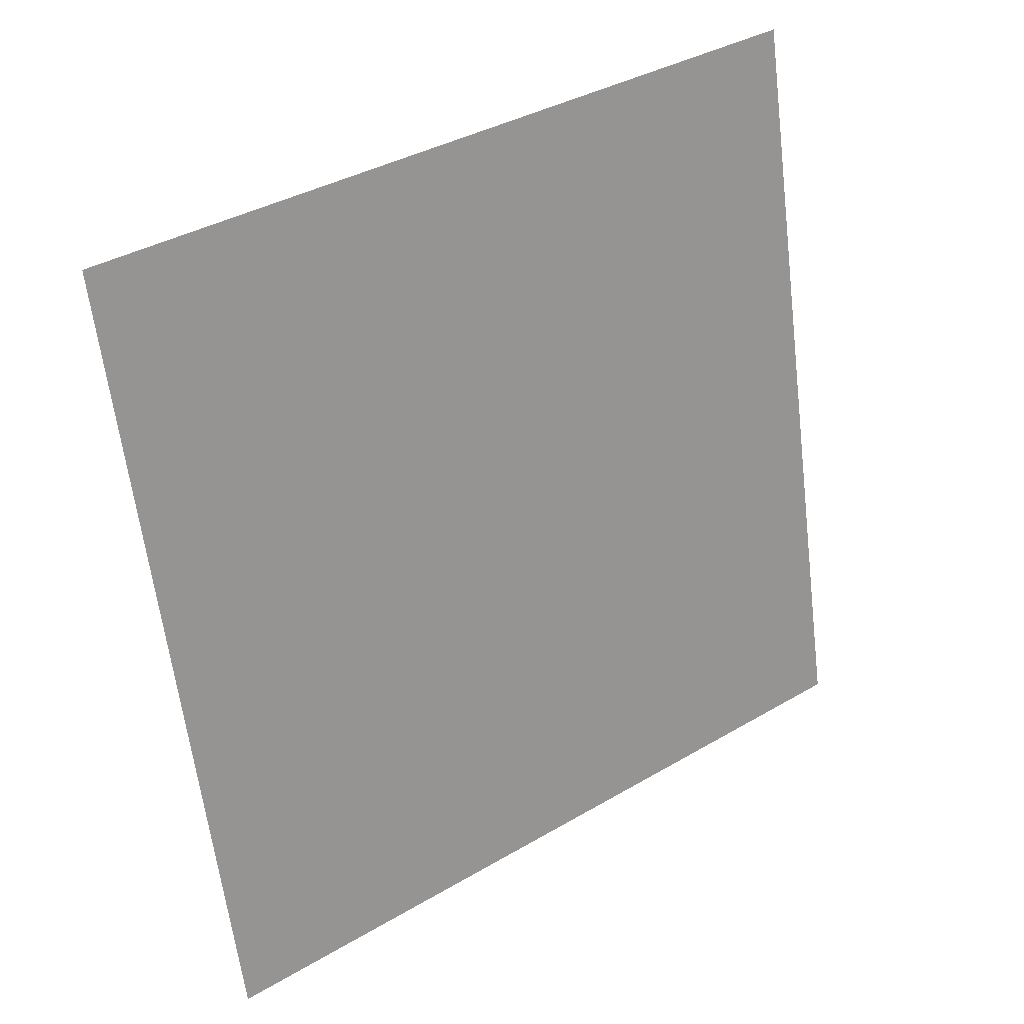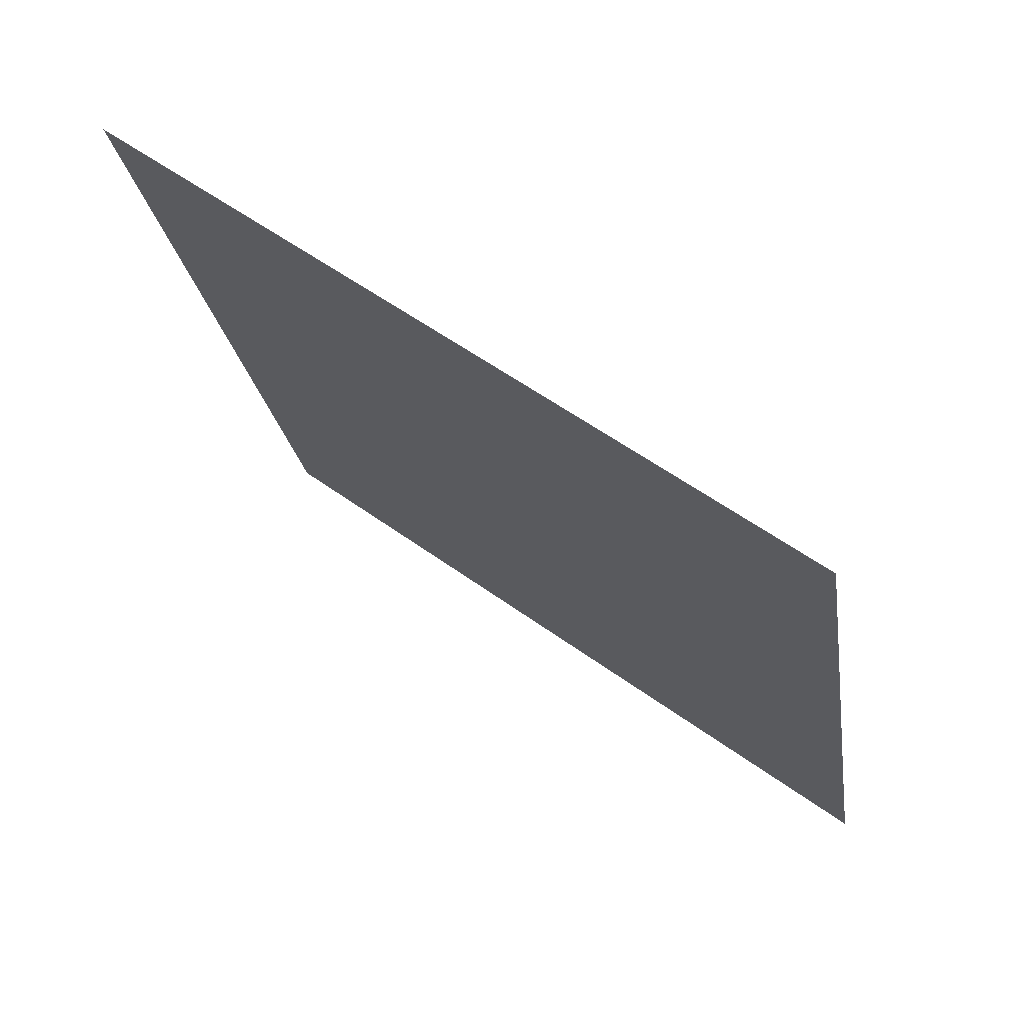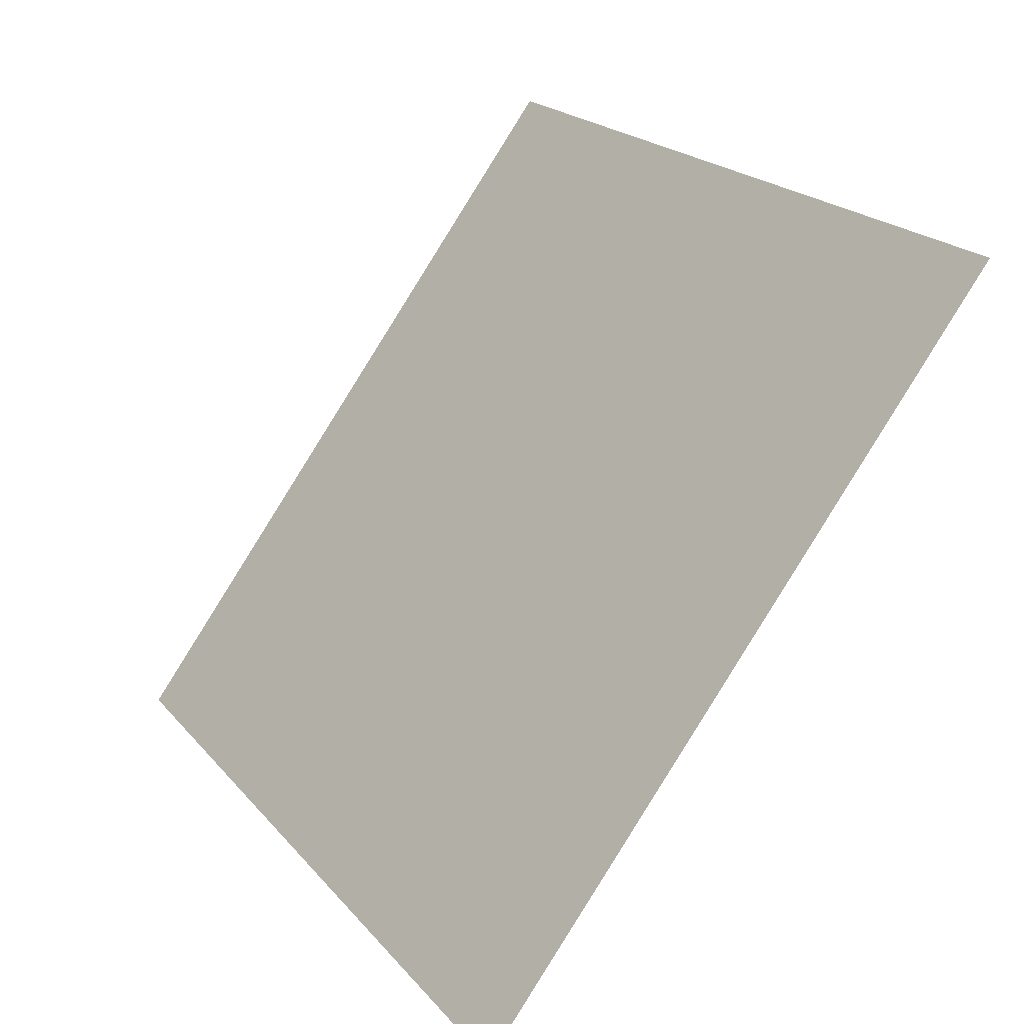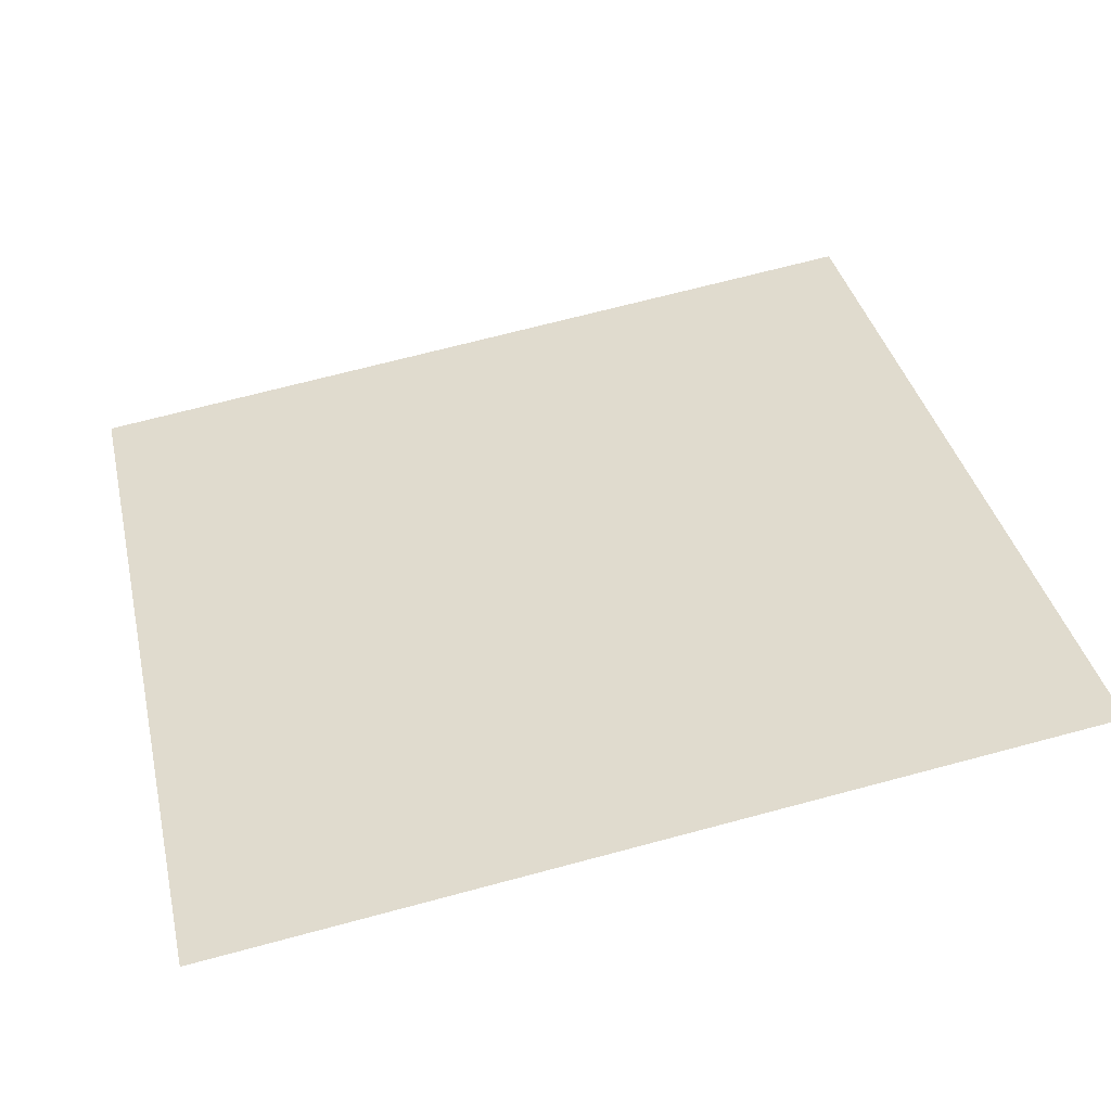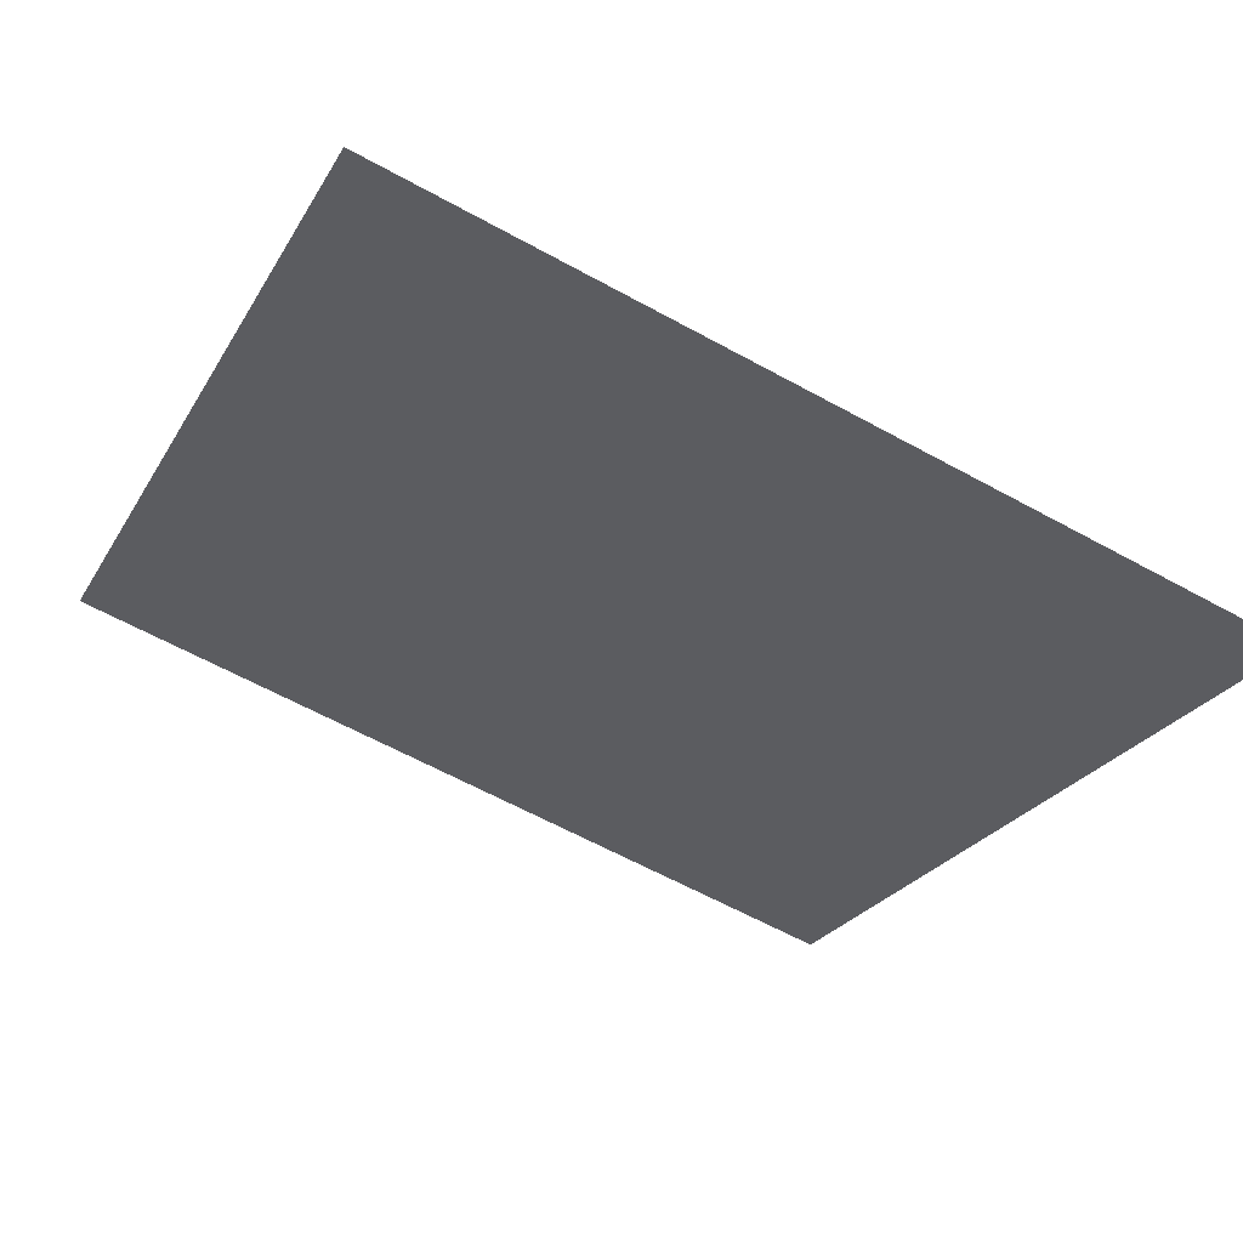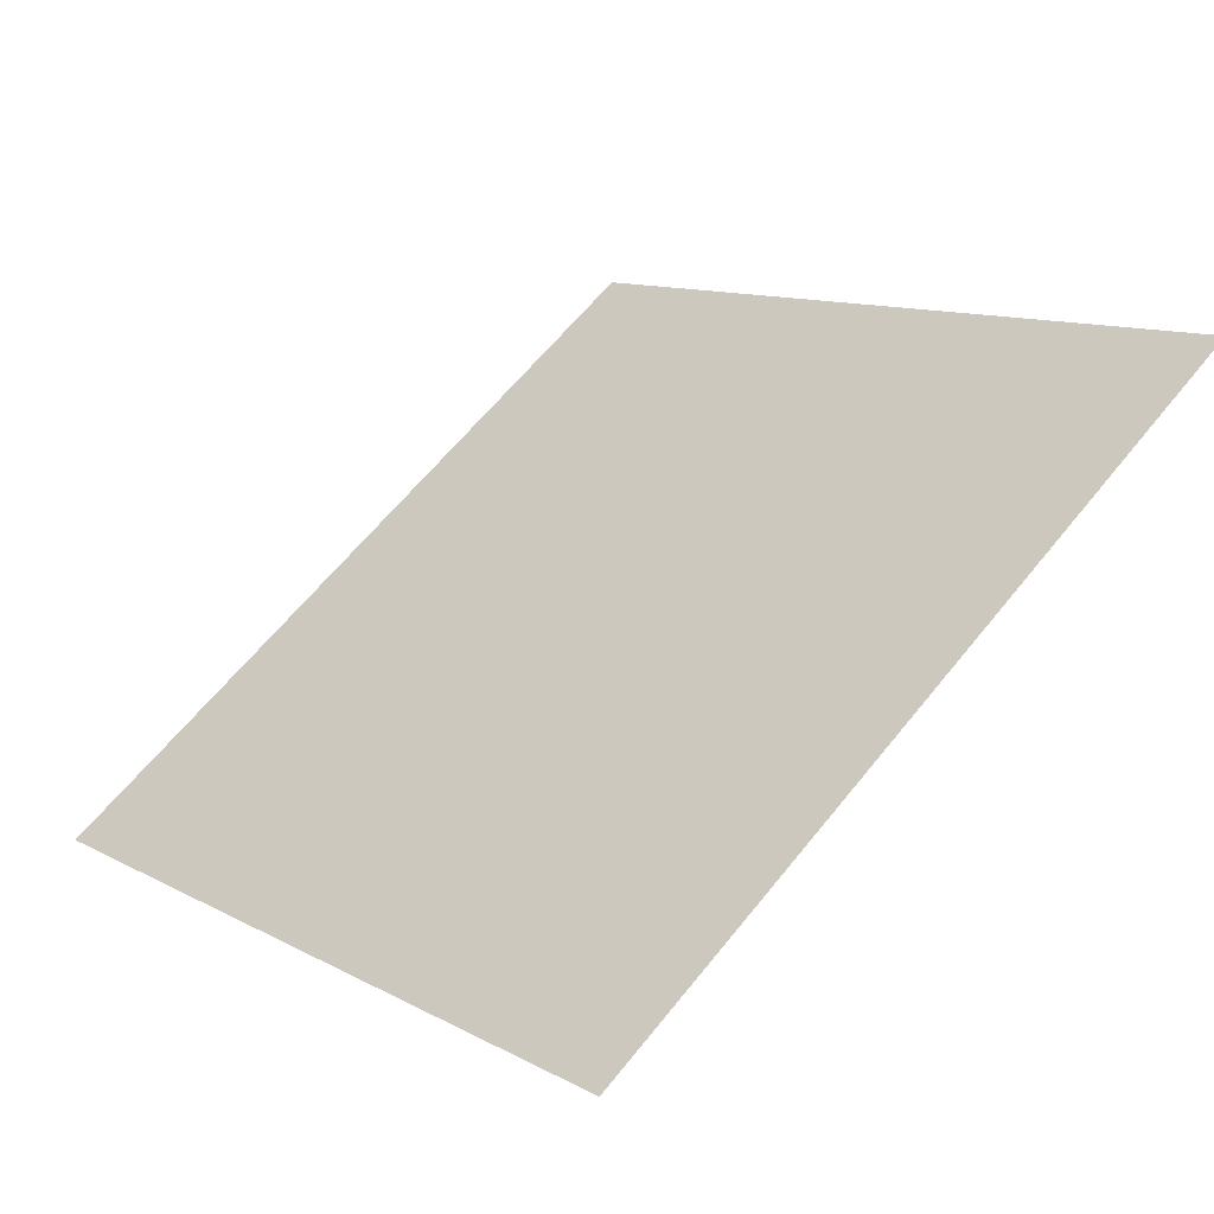
<metadata>
{"format":"obj","ext":"obj","renderer":"f3d","projection":"perspective","resolution":1024,"background":"white","views":[{"elev":-61.2,"azim":-82.5,"up":"+Y"},{"elev":-24.0,"azim":99.1,"up":"+Y"},{"elev":20.4,"azim":60.1,"up":"+Z"},{"elev":74.2,"azim":-14.4,"up":"+Y"},{"elev":-65.4,"azim":151.5,"up":"+Y"},{"elev":12.8,"azim":-127.3,"up":"+Y"}]}
</metadata>
<code>
v 0.01982 1.002 0.7961
v 0.01326 1.002 0.7961
v 0.01338 1.006 0.8014
v 0.01994 1.006 0.8013
f 4 3 2 1

</code>
